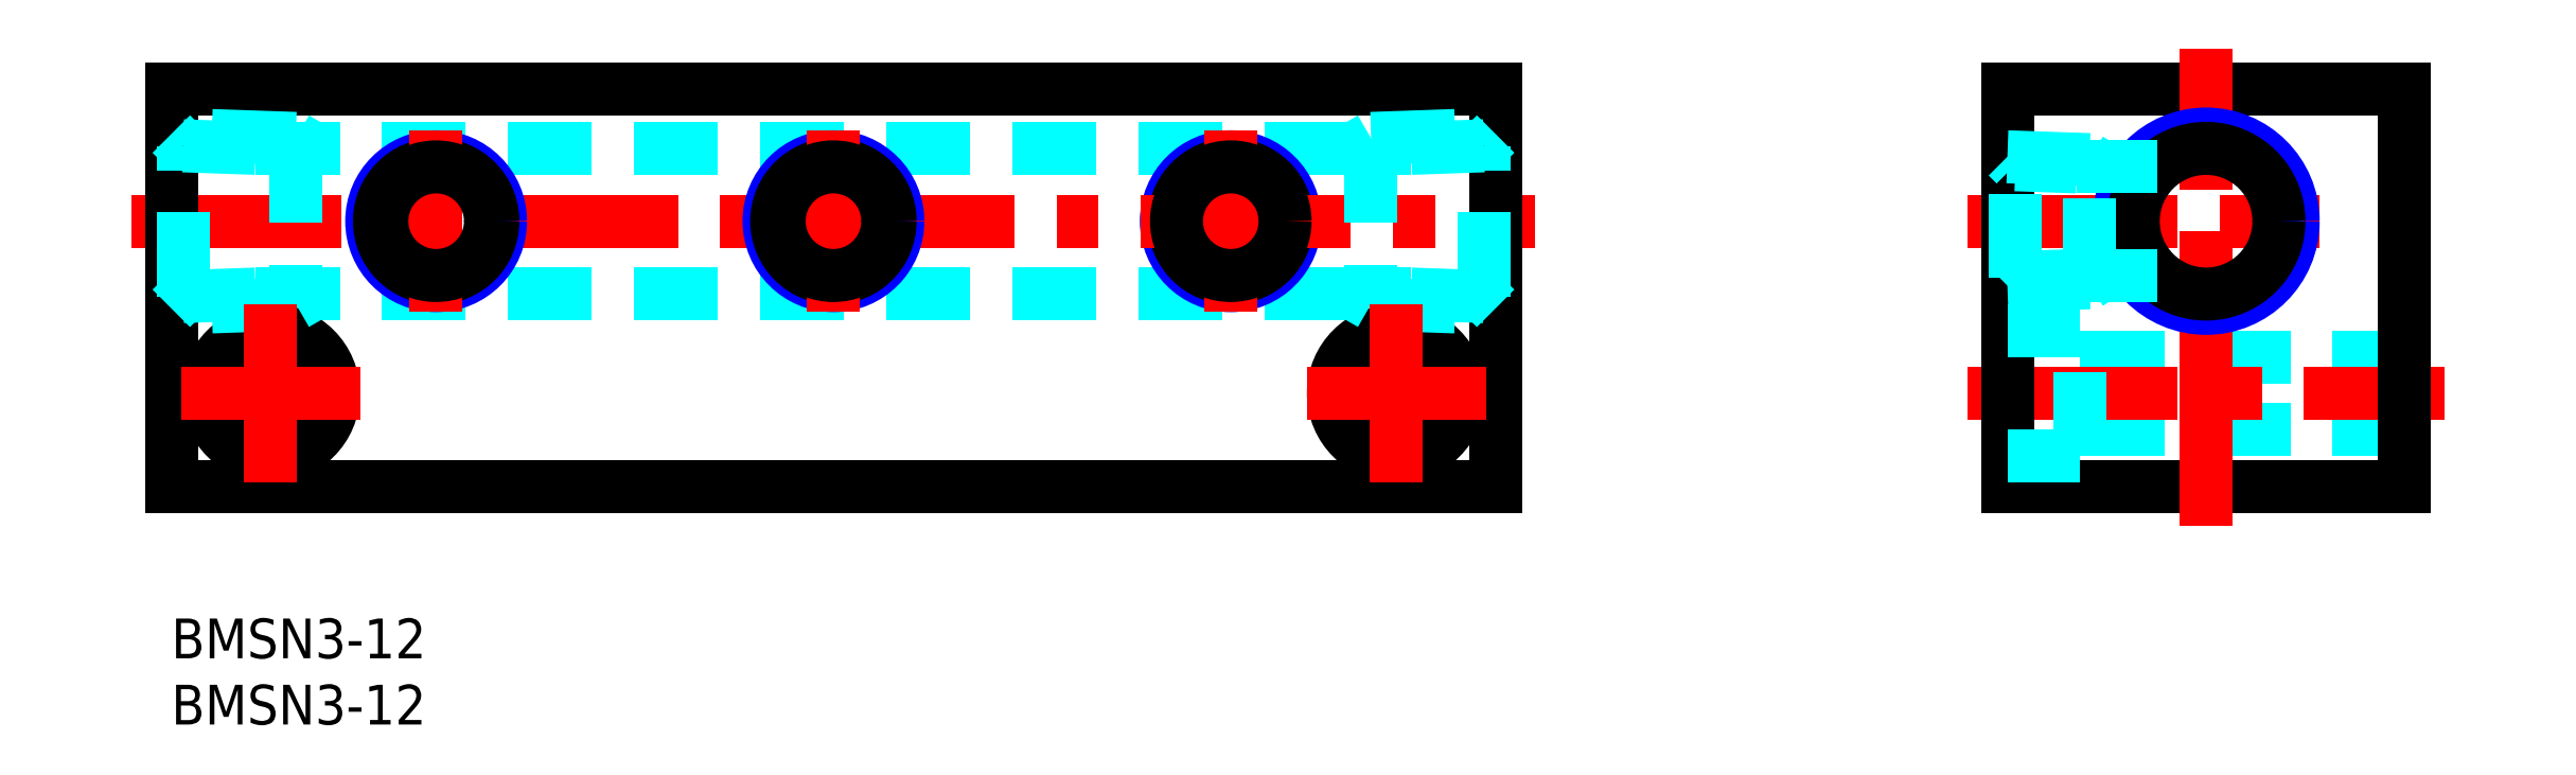
<metadata>
{"format":"dxf","ext":"dxf","renderer":"ezdxf+matplotlib","layout":"modelspace","background":"white","min_lineweight":24,"dpi":150}
</metadata>
<code>
0
SECTION
2
ENTITIES
0
INSERT
8
MSM_CONTINUOUS
2
*U8
10
0
20
0
30
0
0
INSERT
8
MSM_CONTINUOUS
2
*U9
10
0
20
0
30
0
0
LINE
8
MSM_DASHED
10
6.372
20
35.5
30
0
11
93.63
21
35.5
31
0
0
LINE
8
MSM_DASHED
10
6.372
20
24.5
30
0
11
93.63
21
24.5
31
0
0
LINE
8
MSM_CONTINUOUS
10
100
20
40
30
0
11
6e-16
21
40
31
0
0
LINE
8
MSM_CONTINUOUS
10
6e-16
20
10
30
0
11
100
21
10
31
0
0
CIRCLE
8
MSM_NARROW
10
80
20
30
30
0
40
4.864
0
CIRCLE
8
MSM_CONTINUOUS
10
80
20
30
30
0
40
4.283
0
LINE
8
MSM_CENTER
10
-3
20
30
30
0
11
103
21
30
31
0
0
CIRCLE
8
MSM_CONTINUOUS
10
7.5
20
17
30
0
40
2.75
0
LINE
8
MSM_CONTINUOUS
10
6e-16
20
40
30
0
11
6e-16
21
10
31
0
0
CIRCLE
8
MSM_CONTINUOUS
10
7.5
20
17
30
0
40
4.75
0
LINE
8
MSM_CENTER
10
0.75
20
17
30
0
11
14.25
21
17
31
0
0
CIRCLE
8
MSM_NARROW
10
20
20
30
30
0
40
4.864
0
CIRCLE
8
MSM_CONTINUOUS
10
20
20
30
30
0
40
4.283
0
CIRCLE
8
MSM_NARROW
10
50
20
30
30
0
40
4.864
0
CIRCLE
8
MSM_CONTINUOUS
10
50
20
30
30
0
40
4.283
0
LINE
8
0
10
50
20
34.6
30
0
11
50
21
34.6
31
0
0
LINE
8
0
10
138.6
20
40
30
0
11
168.6
21
40
31
0
0
LINE
8
0
10
138.6
20
10
30
0
11
168.6
21
10
31
0
0
LINE
8
MSM_DASHED
10
144.1
20
19.75
30
0
11
168.6
21
19.75
31
0
0
LINE
8
MSM_DASHED
10
144.1
20
14.25
30
0
11
168.6
21
14.25
31
0
0
LINE
8
MSM_CENTER
10
135.6
20
17
30
0
11
171.6
21
17
31
0
0
LINE
8
MSM_CENTER
10
135.6
20
30
30
0
11
162.2
21
30
31
0
0
CIRCLE
8
MSM_CONTINUOUS
10
92.5
20
17
30
0
40
2.75
0
LINE
8
MSM_CONTINUOUS
10
100
20
10
30
0
11
100
21
40
31
0
0
CIRCLE
8
MSM_CONTINUOUS
10
92.5
20
17
30
0
40
4.75
0
LINE
8
MSM_CENTER
10
85.75
20
17
30
0
11
99.25
21
17
31
0
0
LINE
8
0
10
138.6
20
10
30
0
11
138.6
21
40
31
0
0
LINE
8
MSM_DASHED
10
144.1
20
12.25
30
0
11
144.1
21
21.75
31
0
0
LINE
8
MSM_CENTER
10
153.6
20
7
30
0
11
153.6
21
43
31
0
0
LINE
8
MSM_DASHED
10
138.6
20
12.25
30
0
11
144.1
21
12.25
31
0
0
LINE
8
MSM_DASHED
10
138.6
20
21.75
30
0
11
144.1
21
21.75
31
0
0
CIRCLE
8
MSM_CONTINUOUS
10
153.6
20
30
30
0
40
5.722
0
CIRCLE
8
MSM_NARROW
10
153.6
20
30
30
0
40
6.578
0
LINE
8
0
10
168.6
20
10
30
0
11
168.6
21
40
31
0
0
LINE
8
MSM_DASHED
10
9.4
20
36.25
30
0
11
10.7
21
35.5
31
0
0
LINE
8
MSM_DASHED
10
6.372
20
35.5
30
0
11
0.887
21
35.69
31
0
0
LINE
8
MSM_DASHED
10
10.7
20
24.5
30
0
11
9.4
21
23.75
31
0
0
LINE
8
MSM_DASHED
10
6.372
20
24.5
30
0
11
0.887
21
24.31
31
0
0
LINE
8
MSM_DASHED
10
0.887
20
24.31
30
0
11
4e-16
21
23.42
31
0
0
LINE
8
MSM_DASHED
10
9.4
20
36.25
30
0
11
9.4
21
23.75
31
0
0
LINE
8
MSM_DASHED
10
9.4
20
23.75
30
0
11
4e-16
21
23.42
31
0
0
LINE
8
MSM_DASHED
10
9.4
20
36.25
30
0
11
4e-16
21
36.58
31
0
0
LINE
8
MSM_DASHED
10
0.887
20
35.69
30
0
11
4e-16
21
36.58
31
0
0
LINE
8
MSM_DASHED
10
0.887
20
24.31
30
0
11
0.887
21
35.69
31
0
0
LINE
8
MSM_DASHED
10
90.6
20
36.25
30
0
11
89.3
21
35.5
31
0
0
LINE
8
MSM_DASHED
10
93.63
20
35.5
30
0
11
99.11
21
35.69
31
0
0
LINE
8
MSM_DASHED
10
89.3
20
24.5
30
0
11
90.6
21
23.75
31
0
0
LINE
8
MSM_DASHED
10
93.63
20
24.5
30
0
11
99.11
21
24.31
31
0
0
LINE
8
MSM_DASHED
10
99.11
20
24.31
30
0
11
100
21
23.42
31
0
0
LINE
8
MSM_DASHED
10
90.6
20
36.25
30
0
11
90.6
21
23.75
31
0
0
LINE
8
MSM_DASHED
10
90.6
20
23.75
30
0
11
100
21
23.42
31
0
0
LINE
8
MSM_DASHED
10
90.6
20
36.25
30
0
11
100
21
36.58
31
0
0
LINE
8
MSM_DASHED
10
99.11
20
35.69
30
0
11
100
21
36.58
31
0
0
LINE
8
MSM_DASHED
10
99.11
20
24.31
30
0
11
99.11
21
35.69
31
0
0
LINE
8
MSM_CENTER
10
20
20
36.84
30
0
11
20
21
23.16
31
0
0
LINE
8
MSM_CENTER
10
50
20
36.84
30
0
11
50
21
23.16
31
0
0
LINE
8
MSM_CENTER
10
80
20
36.84
30
0
11
80
21
23.16
31
0
0
LINE
8
MSM_CENTER
10
7.5
20
23.75
30
0
11
7.5
21
10.25
31
0
0
LINE
8
MSM_CENTER
10
92.5
20
23.75
30
0
11
92.5
21
10.25
31
0
0
CIRCLE
8
MSM_CONTINUOUS
10
153.6
20
30
30
0
40
5.5
0
LINE
8
MSM_DASHED
10
144.8
20
25.35
30
0
11
138.6
21
25.14
31
0
0
LINE
8
MSM_DASHED
10
143.9
20
25.9
30
0
11
139.2
21
25.74
31
0
0
LINE
8
MSM_DASHED
10
143.9
20
34.1
30
0
11
139.2
21
34.26
31
0
0
LINE
8
MSM_DASHED
10
144.8
20
34.65
30
0
11
138.6
21
34.86
31
0
0
LINE
8
MSM_DASHED
10
144.8
20
25.35
30
0
11
145.8
21
25.9
31
0
0
LINE
8
MSM_DASHED
10
145.8
20
34.1
30
0
11
144.8
21
34.65
31
0
0
LINE
8
MSM_DASHED
10
144.8
20
25.35
30
0
11
144.8
21
34.65
31
0
0
LINE
8
MSM_DASHED
10
139.2
20
25.74
30
0
11
138.6
21
25.14
31
0
0
LINE
8
MSM_DASHED
10
139.2
20
34.26
30
0
11
138.6
21
34.86
31
0
0
LINE
8
MSM_DASHED
10
139.2
20
25.74
30
0
11
139.2
21
34.26
31
0
0
LINE
8
MSM_DASHED
10
143.9
20
34.1
30
0
11
150
21
34.1
31
0
0
LINE
8
MSM_DASHED
10
143.9
20
25.9
30
0
11
150
21
25.9
31
0
0
CIRCLE
8
MSM_CONTINUOUS
10
80
20
30
30
0
40
4.1
0
CIRCLE
8
MSM_CONTINUOUS
10
50
20
30
30
0
40
4.1
0
CIRCLE
8
MSM_CONTINUOUS
10
20
20
30
30
0
40
4.1
0
ENDSEC
0
EOF

</code>
